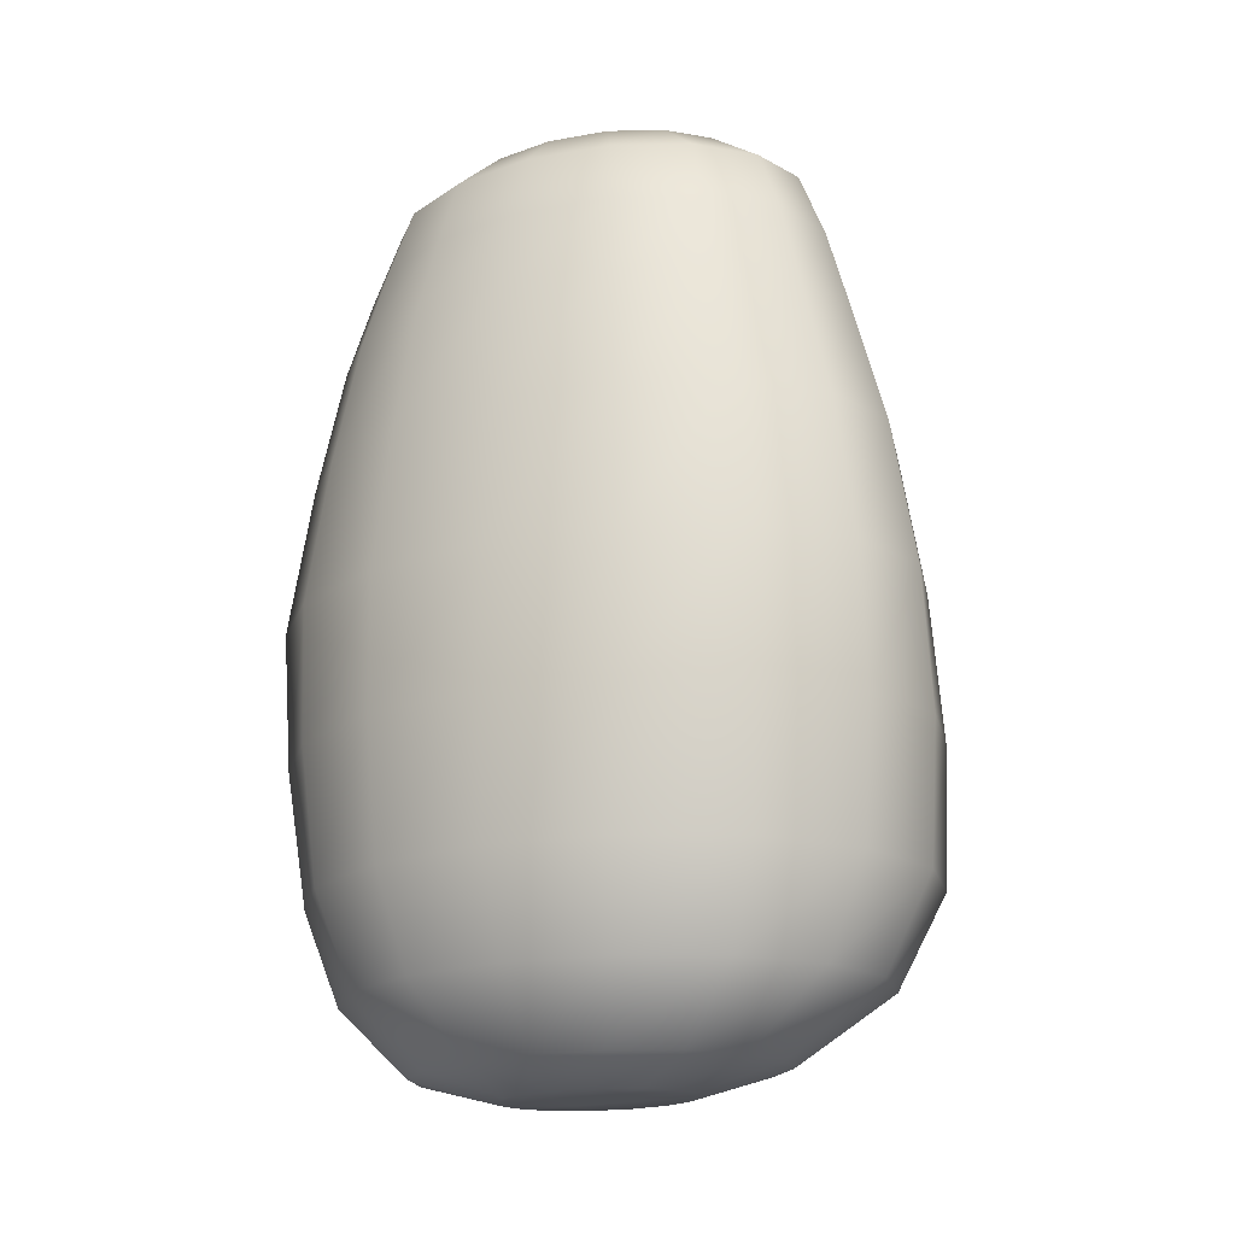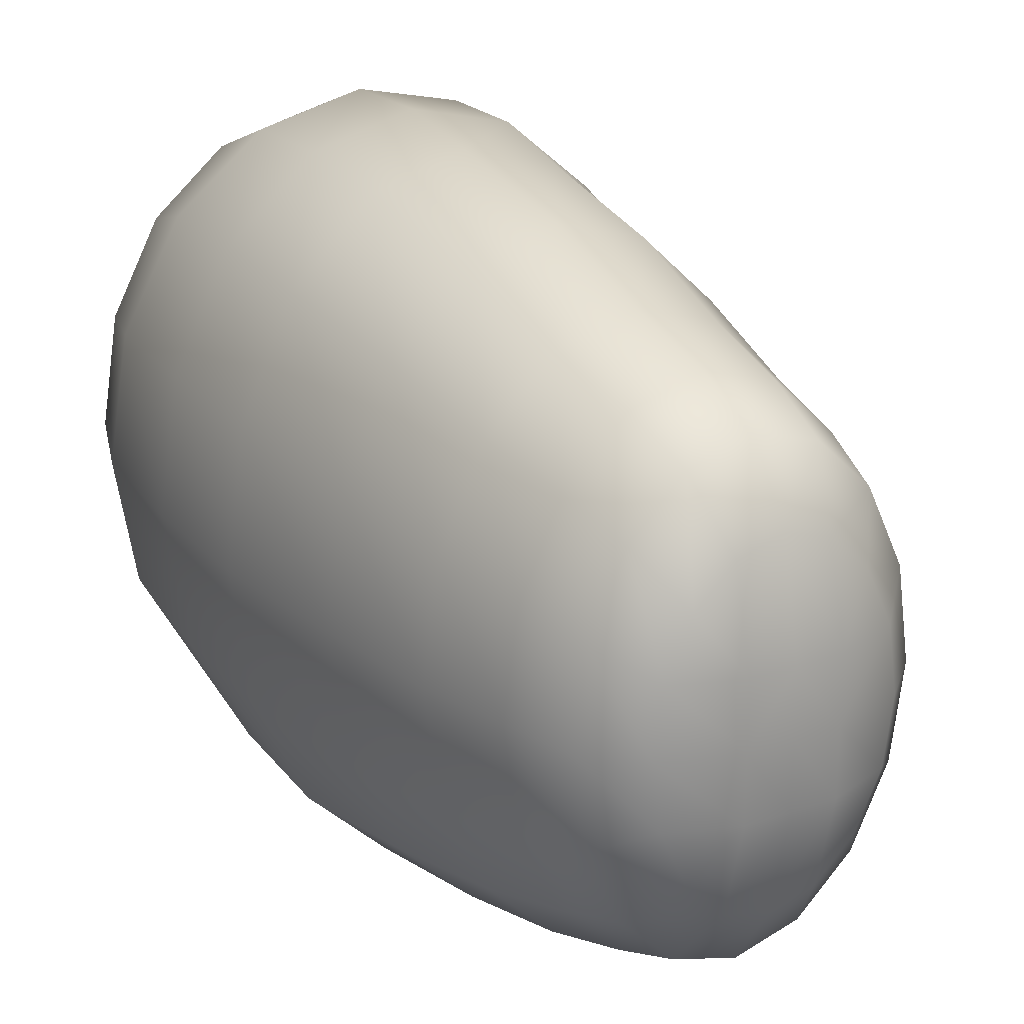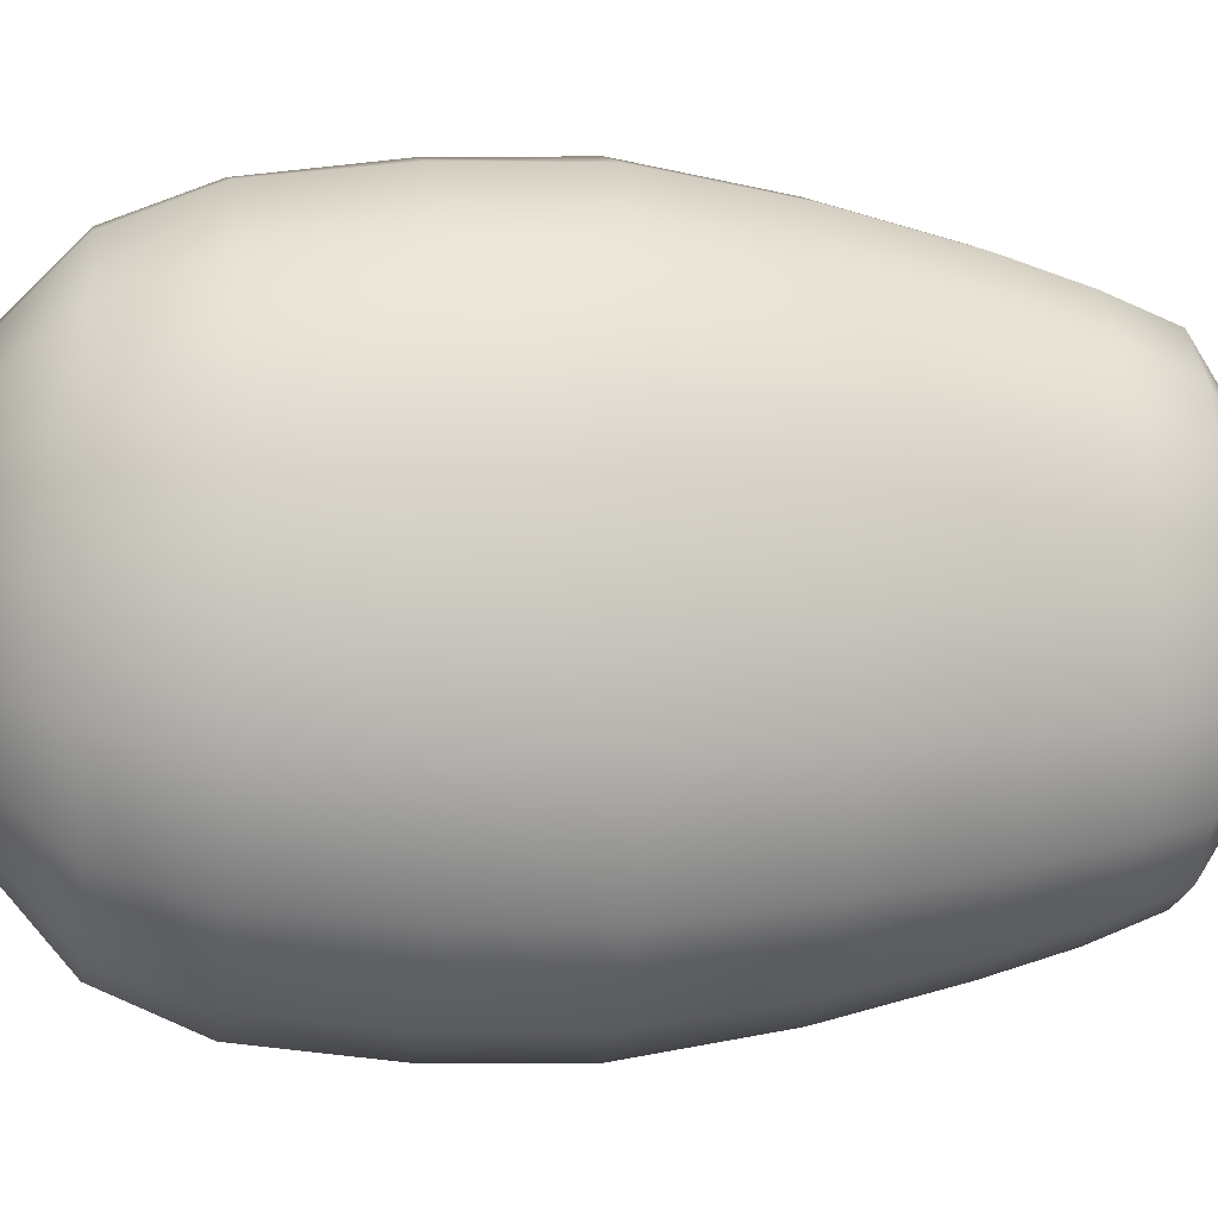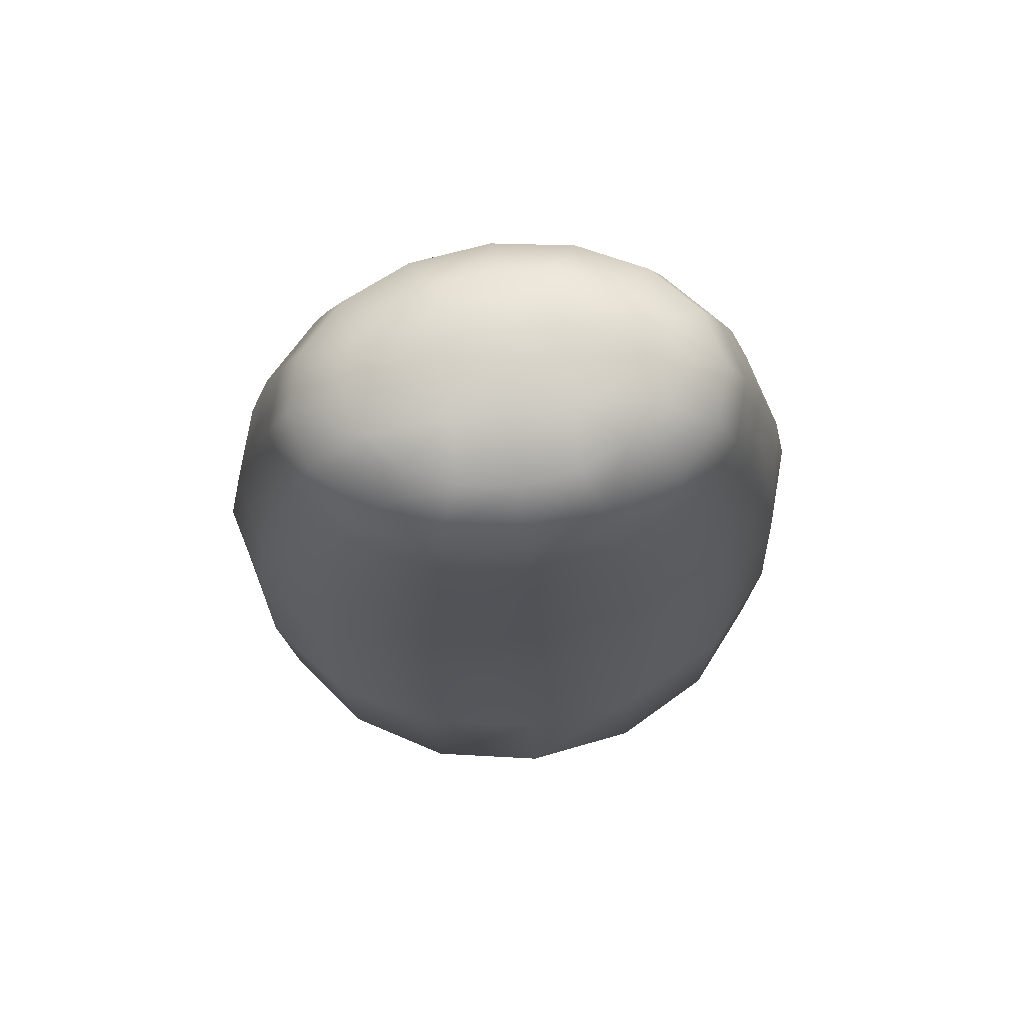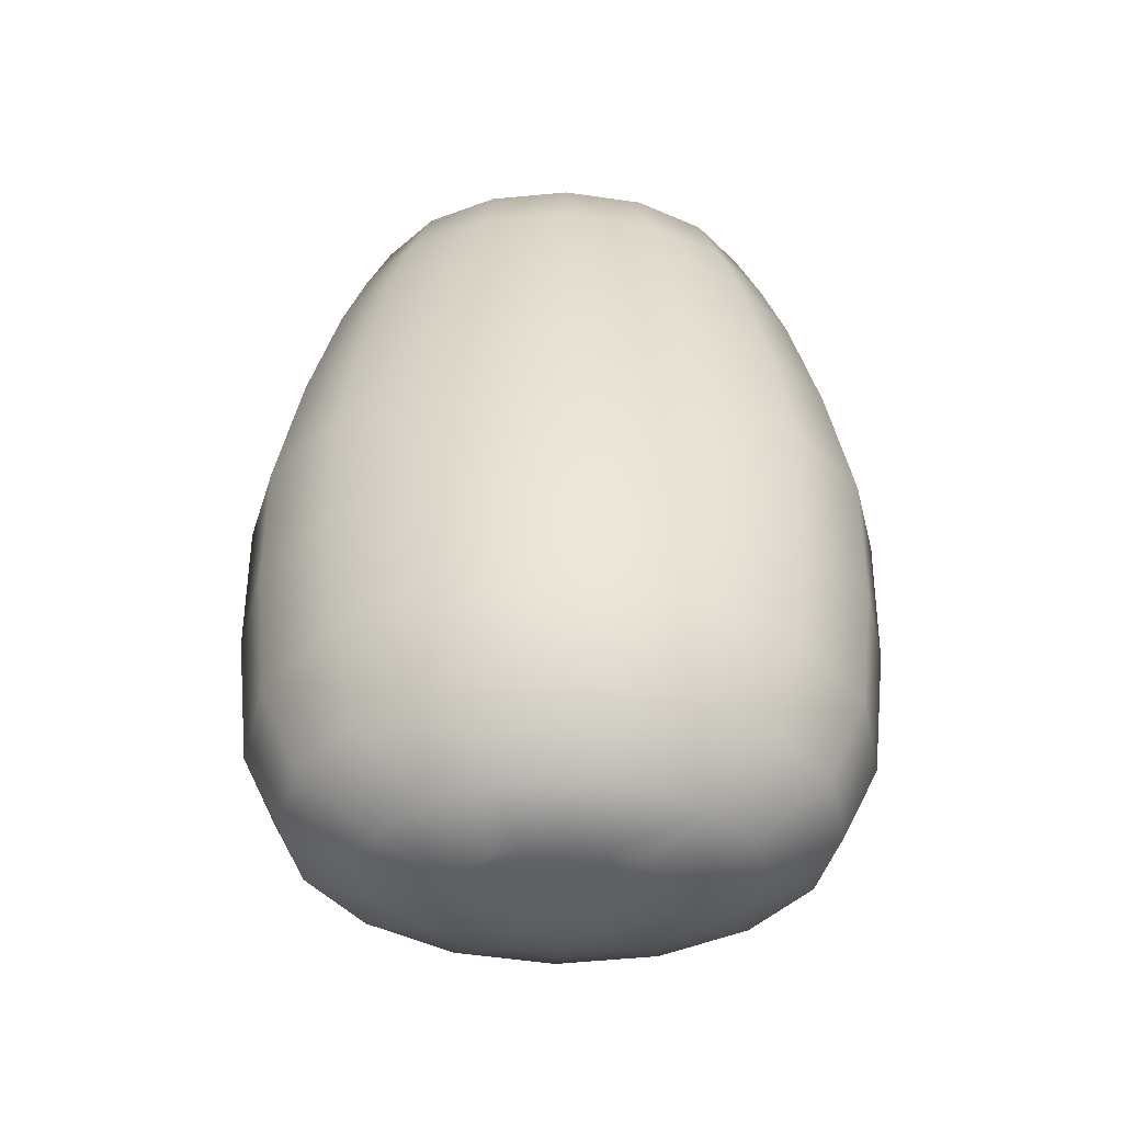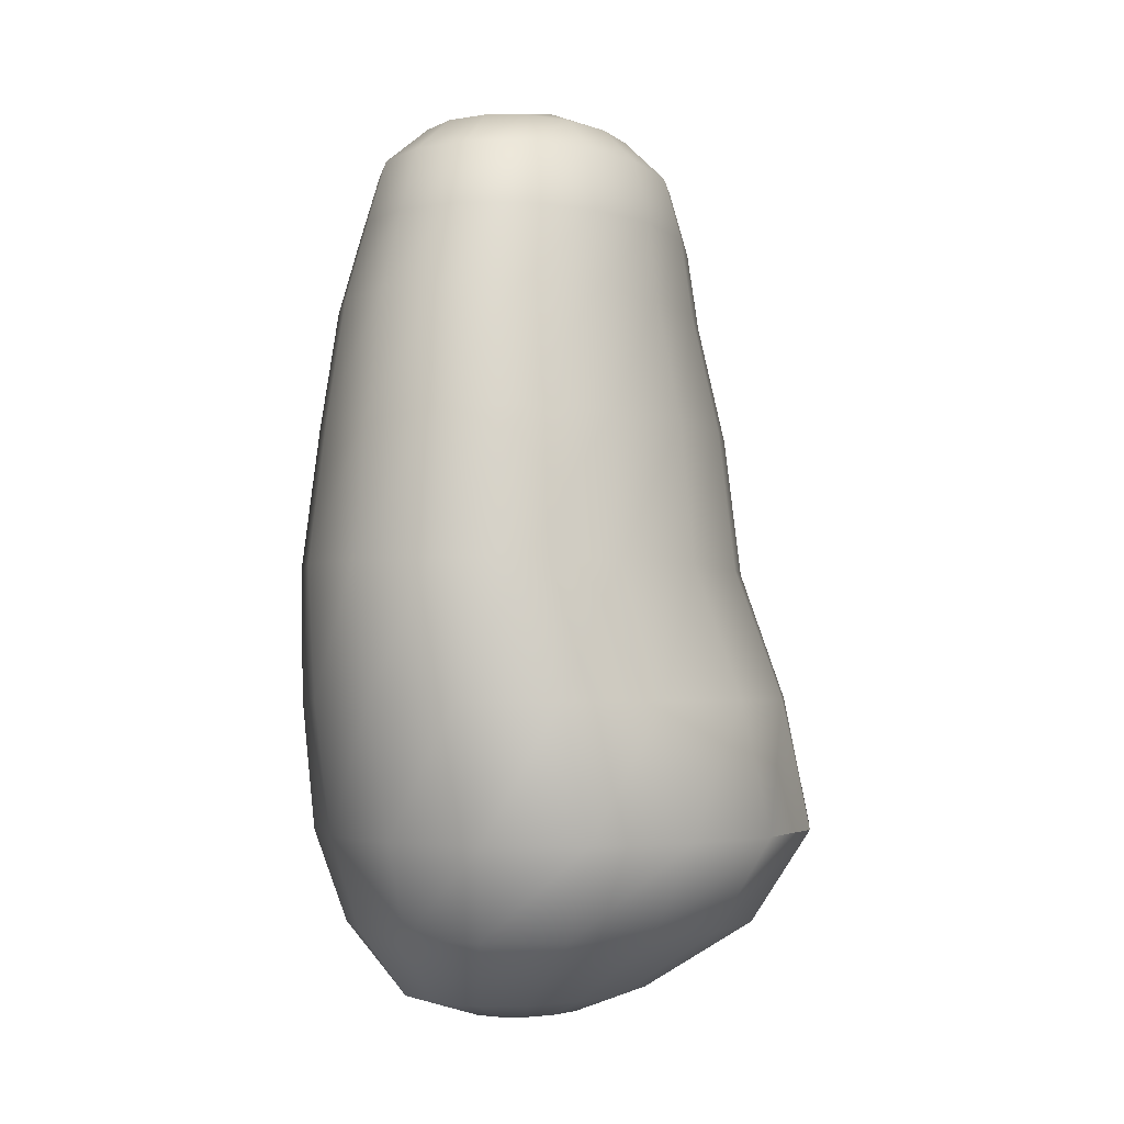
<metadata>
{"format":"obj","ext":"obj","renderer":"f3d","projection":"perspective","resolution":1024,"background":"white","views":[{"elev":-18.6,"azim":117.2,"up":"+Y"},{"elev":23.0,"azim":149.5,"up":"+Z"},{"elev":-5.6,"azim":81.2,"up":"+Z"},{"elev":78.1,"azim":-96.4,"up":"+Y"},{"elev":-45.6,"azim":88.3,"up":"+Y"},{"elev":-2.9,"azim":-164.9,"up":"+Y"}]}
</metadata>
<code>
v 0.5004 0.482 0.03132
v 0.5156 0.4979 0.02224
v 0.528 0.1448 -0.000753
v 0.5045 0.1537 -0.000753
v 0.4609 0.181 -0.000753
v 0.4372 0.2177 -0.000753
v 0.4482 0.2696 -0.000753
v 0.467 0.3215 -0.000753
v 0.4737 0.3776 -0.000753
v 0.4844 0.4253 -0.000753
v 0.4888 0.4565 -0.000753
v 0.4959 0.482 -0.000753
v 0.5124 0.4979 -0.000753
v 0.53 0.1448 -0.01513
v 0.5083 0.1537 -0.02807
v 0.4671 0.181 -0.04033
v 0.4448 0.2177 -0.04657
v 0.4555 0.2696 -0.04878
v 0.4737 0.3215 -0.04878
v 0.4798 0.3776 -0.04512
v 0.4899 0.4253 -0.04032
v 0.4938 0.4565 -0.03674
v 0.5004 0.482 -0.03283
v 0.5156 0.4979 -0.02374
v 0.5356 0.1448 -0.02731
v 0.519 0.1537 -0.05124
v 0.4848 0.181 -0.07389
v 0.4665 0.2177 -0.08541
v 0.4764 0.2696 -0.0895
v 0.4925 0.3215 -0.0895
v 0.4972 0.3776 -0.08274
v 0.5054 0.4253 -0.07387
v 0.5079 0.4565 -0.06726
v 0.513 0.482 -0.06002
v 0.5246 0.4979 -0.04323
v 0.5441 0.1448 -0.03545
v 0.5351 0.1537 -0.06671
v 0.5112 0.181 -0.09631
v 0.4988 0.2177 -0.1114
v 0.5077 0.2696 -0.1167
v 0.5207 0.3215 -0.1167
v 0.5233 0.3776 -0.1079
v 0.5287 0.4253 -0.09629
v 0.5291 0.4565 -0.08765
v 0.5318 0.482 -0.07818
v 0.5381 0.4979 -0.05625
v 0.554 0.1448 -0.03831
v 0.554 0.1537 -0.07215
v 0.5424 0.181 -0.1042
v 0.537 0.2177 -0.1205
v 0.5446 0.2696 -0.1263
v 0.554 0.3215 -0.1263
v 0.554 0.3776 -0.1167
v 0.5561 0.4253 -0.1042
v 0.554 0.4565 -0.09481
v 0.554 0.482 -0.08456
v 0.554 0.4979 -0.06083
v 0.564 0.1448 -0.03545
v 0.573 0.1537 -0.06671
v 0.5736 0.181 -0.09631
v 0.5752 0.2177 -0.1114
v 0.5815 0.2696 -0.1167
v 0.5873 0.3215 -0.1167
v 0.5848 0.3776 -0.1079
v 0.5835 0.4253 -0.09629
v 0.579 0.4565 -0.08765
v 0.5763 0.482 -0.07818
v 0.57 0.4979 -0.05625
v 0.5724 0.1448 -0.02731
v 0.589 0.1537 -0.05124
v 0.6 0.181 -0.07389
v 0.6076 0.2177 -0.08541
v 0.6128 0.2696 -0.0895
v 0.6155 0.3215 -0.0895
v 0.6109 0.3776 -0.08274
v 0.6068 0.4253 -0.07387
v 0.6001 0.4565 -0.06726
v 0.5951 0.482 -0.06002
v 0.5835 0.4979 -0.04323
v 0.5781 0.1448 -0.01513
v 0.5998 0.1537 -0.02807
v 0.6177 0.181 -0.04033
v 0.6292 0.2177 -0.04657
v 0.6337 0.2696 -0.04878
v 0.6344 0.3215 -0.04878
v 0.6283 0.3776 -0.04512
v 0.6223 0.4253 -0.04032
v 0.6143 0.4565 -0.03674
v 0.6077 0.482 -0.03283
v 0.5925 0.4979 -0.02374
v 0.5801 0.1448 -0.000753
v 0.6035 0.1537 -0.000753
v 0.6239 0.181 -0.000753
v 0.6368 0.2177 -0.000753
v 0.641 0.2696 -0.000753
v 0.641 0.3215 -0.000753
v 0.6344 0.3776 -0.000753
v 0.6278 0.4253 -0.000753
v 0.6192 0.4565 -0.000753
v 0.6121 0.482 -0.000753
v 0.5957 0.4979 -0.000753
v 0.5781 0.1448 0.01362
v 0.5998 0.1537 0.02657
v 0.6177 0.181 0.03883
v 0.6292 0.2177 0.04507
v 0.6337 0.2696 0.04727
v 0.6344 0.3215 0.04727
v 0.6283 0.3776 0.04362
v 0.6223 0.4253 0.03882
v 0.6143 0.4565 0.03524
v 0.6077 0.482 0.03132
v 0.5925 0.4979 0.02224
v 0.5724 0.1448 0.02581
v 0.589 0.1537 0.04973
v 0.6 0.181 0.07238
v 0.6076 0.2177 0.08391
v 0.6128 0.2696 0.08799
v 0.6155 0.3215 0.08799
v 0.6109 0.3776 0.08124
v 0.6068 0.4253 0.07236
v 0.6001 0.4565 0.06575
v 0.5951 0.482 0.05851
v 0.5835 0.4979 0.04173
v 0.564 0.1448 0.03395
v 0.573 0.1537 0.06521
v 0.5736 0.181 0.0948
v 0.5752 0.2177 0.1099
v 0.5815 0.2696 0.1152
v 0.5873 0.3215 0.1152
v 0.5848 0.3776 0.1064
v 0.5835 0.4253 0.09478
v 0.579 0.4565 0.08614
v 0.5763 0.482 0.07668
v 0.57 0.4979 0.05475
v 0.554 0.1448 0.03681
v 0.554 0.1537 0.07064
v 0.5424 0.181 0.1027
v 0.537 0.2177 0.119
v 0.5446 0.2696 0.1247
v 0.554 0.3215 0.1247
v 0.554 0.3776 0.1152
v 0.5561 0.4253 0.1027
v 0.554 0.4565 0.0933
v 0.554 0.482 0.08306
v 0.554 0.4979 0.05932
v 0.5441 0.1448 0.03395
v 0.5351 0.1537 0.06521
v 0.5112 0.181 0.0948
v 0.4988 0.2177 0.1099
v 0.5077 0.2696 0.1152
v 0.5207 0.3215 0.1152
v 0.5233 0.3776 0.1064
v 0.5287 0.4253 0.09478
v 0.5291 0.4565 0.08614
v 0.5318 0.482 0.07668
v 0.5381 0.4979 0.05475
v 0.5356 0.1448 0.02581
v 0.519 0.1537 0.04973
v 0.4848 0.181 0.07238
v 0.4665 0.2177 0.08391
v 0.4764 0.2696 0.08799
v 0.4925 0.3215 0.08799
v 0.4972 0.3776 0.08124
v 0.5054 0.4253 0.07236
v 0.5079 0.4565 0.06575
v 0.513 0.482 0.05851
v 0.5246 0.4979 0.04173
v 0.53 0.1448 0.01362
v 0.5083 0.1537 0.02657
v 0.4671 0.181 0.03883
v 0.4448 0.2177 0.04507
v 0.4555 0.2696 0.04727
v 0.4737 0.3215 0.04727
v 0.4798 0.3776 0.04362
v 0.4899 0.4253 0.03882
v 0.4938 0.4565 0.03524
v 0.554 0.5061 -0.000753
v 0.554 0.5061 0.02224
v 0.5381 0.5061 -0.000753
v 0.5381 0.5061 0.02224
v 0.57 0.5061 0.02224
v 0.57 0.5061 -0.000753
v 0.5381 0.5061 -0.02374
v 0.57 0.5061 -0.02374
v 0.554 0.5061 -0.02374
v 0.554 0.1448 -0.000753
v 0.5441 0.1448 -0.000753
v 0.564 0.1448 -0.000753
v 0.5441 0.1448 -0.01513
v 0.564 0.1448 -0.01513
v 0.554 0.1448 -0.01513
v 0.564 0.1448 0.01362
v 0.5441 0.1448 0.01362
v 0.554 0.1448 0.01362
o ??.2
f 193 187 186 194
f 193 194 135 146
f 190 188 186 191
f 190 191 47 58
f 192 124 135 194
f 192 194 186 188
f 185 177 182 184
f 185 184 68 57
f 182 177 178 181
f 182 181 112 101
f 179 13 2 180
f 179 180 178 177
f 164 175 174 163
f 4 15 14 3
f 5 16 15 4
f 6 17 16 5
f 7 18 17 6
f 8 19 18 7
f 9 20 19 8
f 10 21 20 9
f 11 22 21 10
f 12 23 22 11
f 13 24 23 12
f 2 13 12 1
f 163 174 173 162
f 15 26 25 14
f 16 27 26 15
f 17 28 27 16
f 18 29 28 17
f 19 30 29 18
f 20 31 30 19
f 21 32 31 20
f 22 33 32 21
f 23 34 33 22
f 24 35 34 23
f 1 12 11 176
f 162 173 172 161
f 26 37 36 25
f 27 38 37 26
f 28 39 38 27
f 29 40 39 28
f 30 41 40 29
f 31 42 41 30
f 32 43 42 31
f 33 44 43 32
f 34 45 44 33
f 35 46 45 34
f 176 11 10 175
f 161 172 171 160
f 37 48 47 36
f 38 49 48 37
f 39 50 49 38
f 40 51 50 39
f 41 52 51 40
f 42 53 52 41
f 43 54 53 42
f 44 55 54 43
f 45 56 55 44
f 46 57 56 45
f 175 10 9 174
f 160 171 170 159
f 48 59 58 47
f 49 60 59 48
f 50 61 60 49
f 51 62 61 50
f 52 63 62 51
f 53 64 63 52
f 54 65 64 53
f 55 66 65 54
f 56 67 66 55
f 57 68 67 56
f 174 9 8 173
f 159 170 169 158
f 59 70 69 58
f 60 71 70 59
f 61 72 71 60
f 62 73 72 61
f 63 74 73 62
f 64 75 74 63
f 65 76 75 64
f 66 77 76 65
f 67 78 77 66
f 68 79 78 67
f 173 8 7 172
f 158 169 168 157
f 70 81 80 69
f 71 82 81 70
f 72 83 82 71
f 73 84 83 72
f 74 85 84 73
f 75 86 85 74
f 76 87 86 75
f 77 88 87 76
f 78 89 88 77
f 79 90 89 78
f 172 7 6 171
f 165 176 175 164
f 81 92 91 80
f 82 93 92 81
f 83 94 93 82
f 84 95 94 83
f 85 96 95 84
f 86 97 96 85
f 87 98 97 86
f 88 99 98 87
f 89 100 99 88
f 90 101 100 89
f 171 6 5 170
f 156 167 166 155
f 92 103 102 91
f 93 104 103 92
f 94 105 104 93
f 95 106 105 94
f 96 107 106 95
f 97 108 107 96
f 98 109 108 97
f 99 110 109 98
f 100 111 110 99
f 101 112 111 100
f 170 5 4 169
f 155 166 165 154
f 103 114 113 102
f 104 115 114 103
f 105 116 115 104
f 106 117 116 105
f 107 118 117 106
f 108 119 118 107
f 109 120 119 108
f 110 121 120 109
f 111 122 121 110
f 112 123 122 111
f 169 4 3 168
f 154 165 164 153
f 114 125 124 113
f 115 126 125 114
f 116 127 126 115
f 117 128 127 116
f 118 129 128 117
f 119 130 129 118
f 120 131 130 119
f 121 132 131 120
f 122 133 132 121
f 123 134 133 122
f 153 164 163 152
f 152 163 162 151
f 125 136 135 124
f 126 137 136 125
f 127 138 137 126
f 128 139 138 127
f 129 140 139 128
f 130 141 140 129
f 131 142 141 130
f 132 143 142 131
f 133 144 143 132
f 134 145 144 133
f 167 2 1 166
f 151 162 161 150
f 136 147 146 135
f 137 148 147 136
f 138 149 148 137
f 139 150 149 138
f 140 151 150 139
f 141 152 151 140
f 142 153 152 141
f 143 154 153 142
f 144 155 154 143
f 145 156 155 144
f 166 1 176 165
f 150 161 160 149
f 147 158 157 146
f 148 159 158 147
f 149 160 159 148
f 180 2 167 156
f 183 179 177 185
f 180 156 145 178
f 181 134 123 112
f 181 178 145 134
f 183 185 57 46
f 183 46 35 24
f 24 13 179 183
f 184 90 79 68
f 184 182 101 90
f 191 186 187 189
f 191 189 36 47
f 189 14 25 36
f 189 187 3 14
f 188 190 80 91
f 190 58 69 80
f 124 192 102 113
f 192 188 91 102
f 187 193 168 3
f 193 146 157 168

</code>
